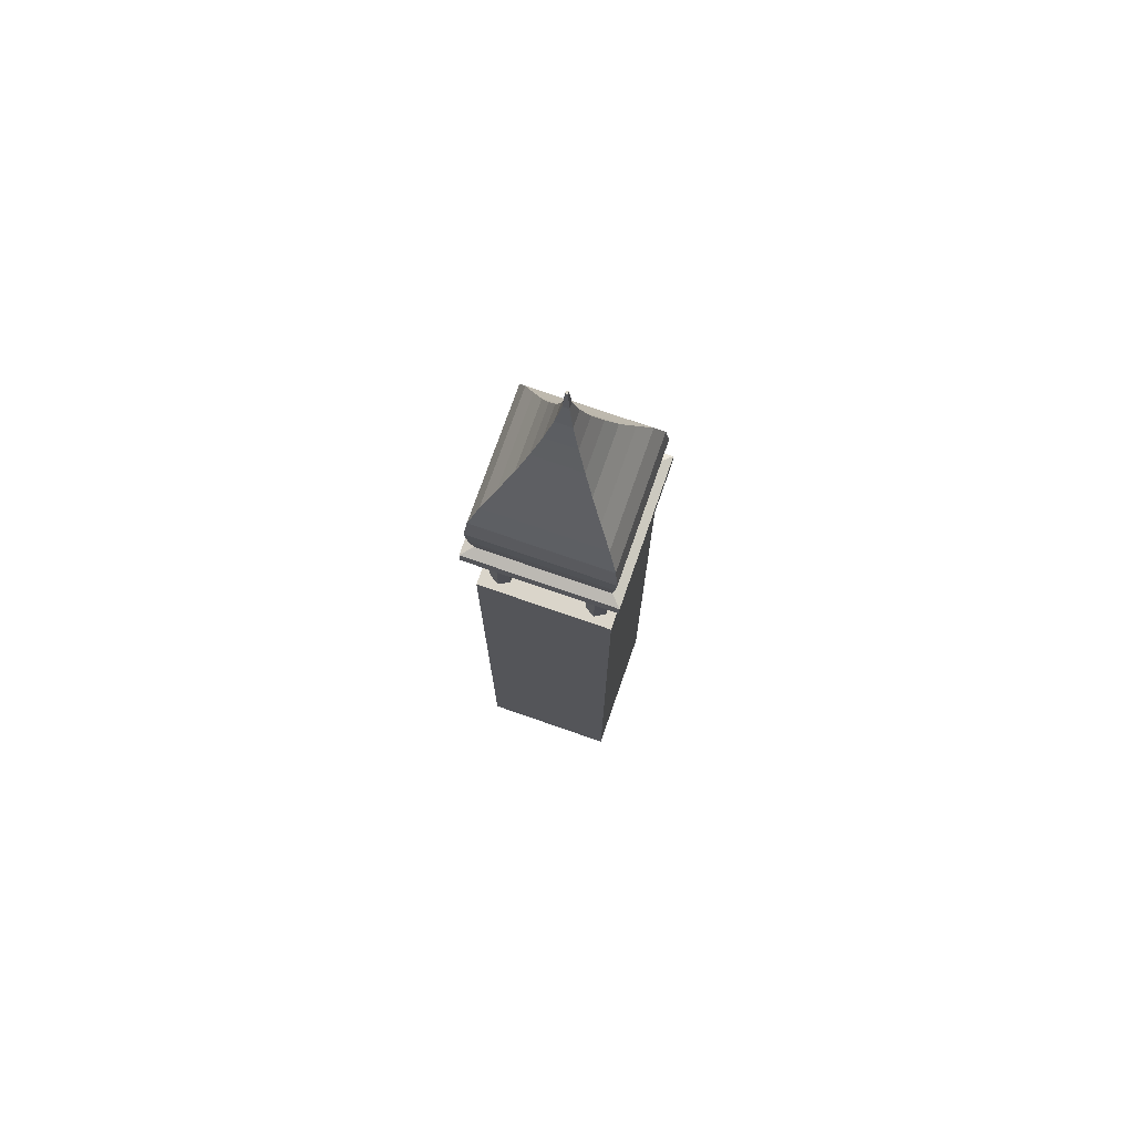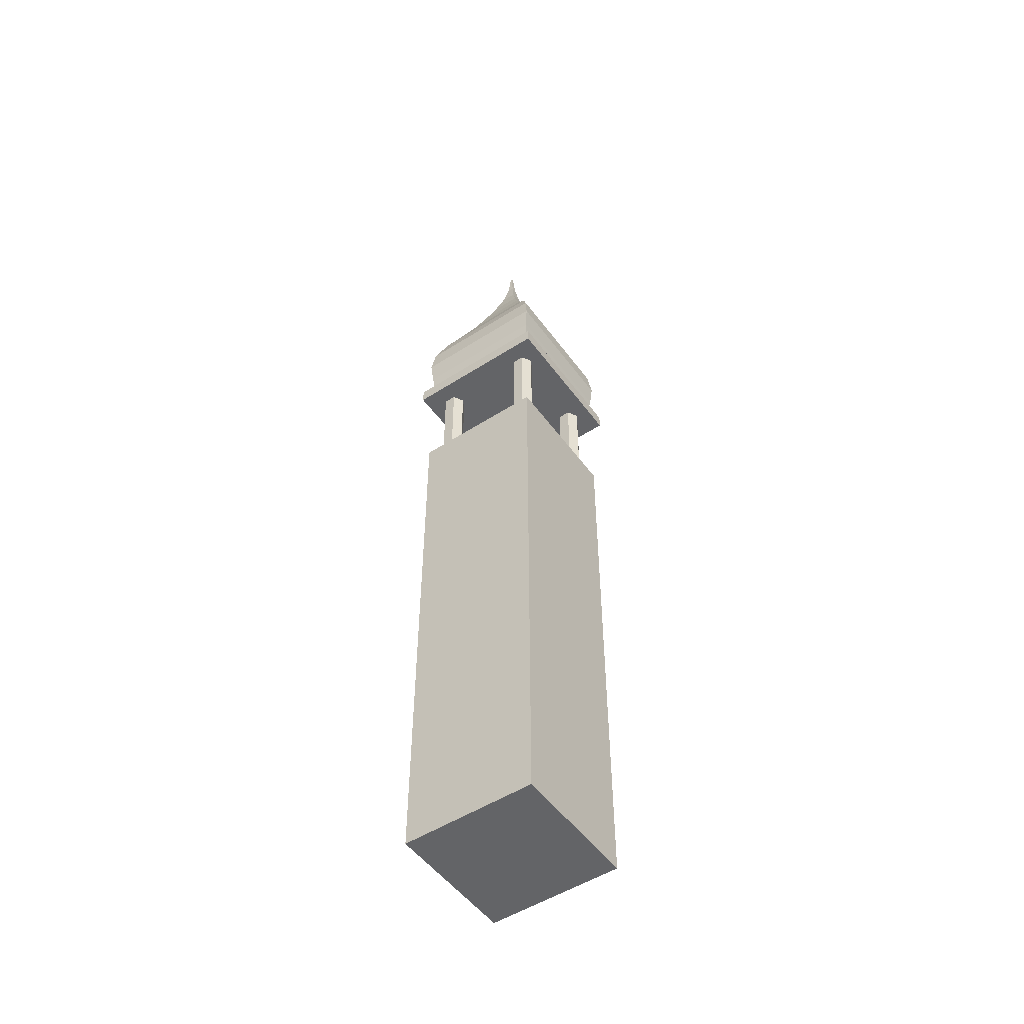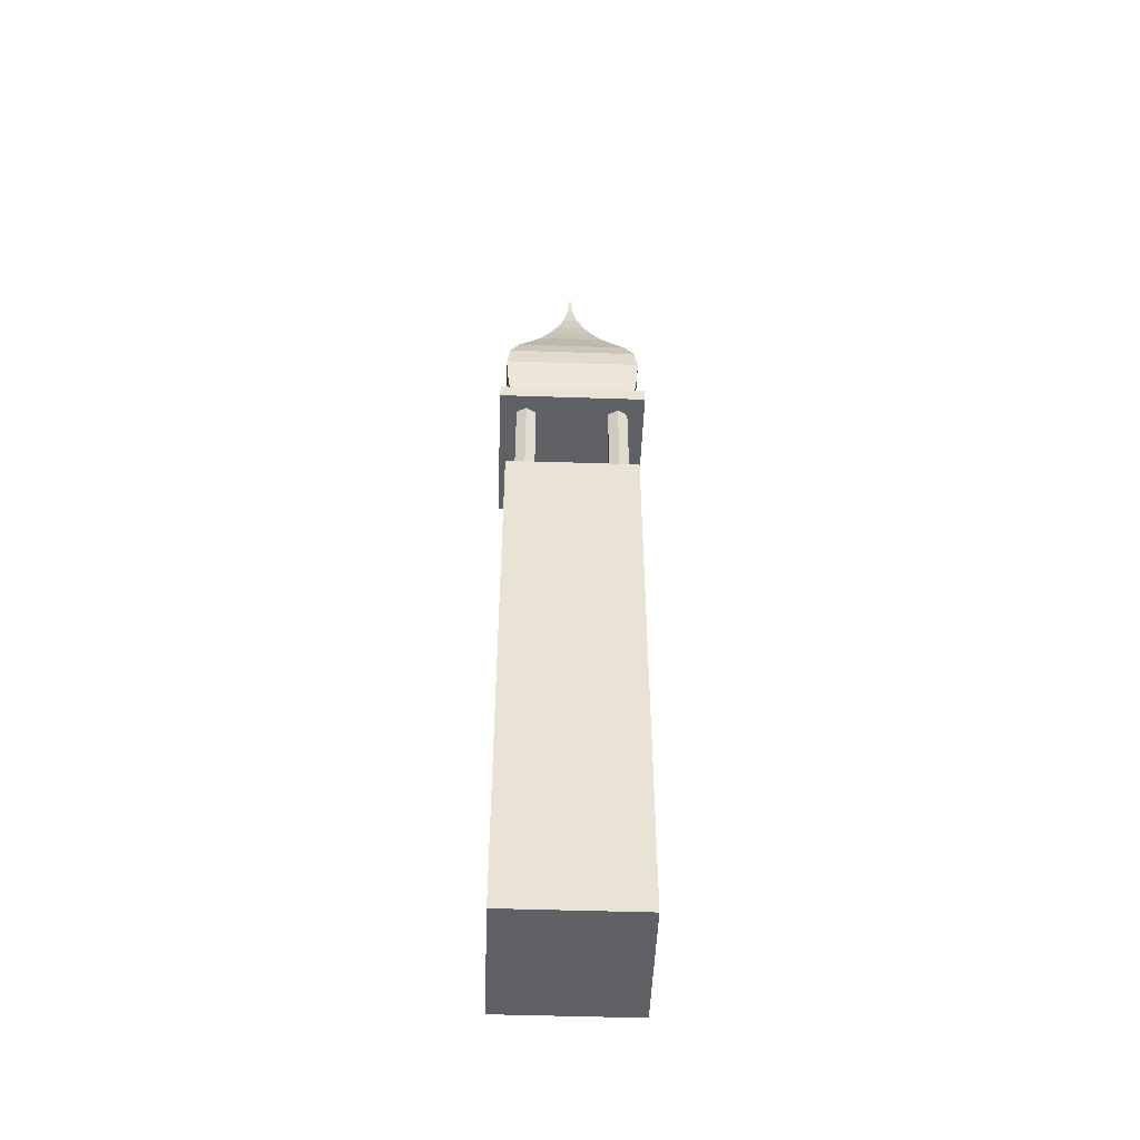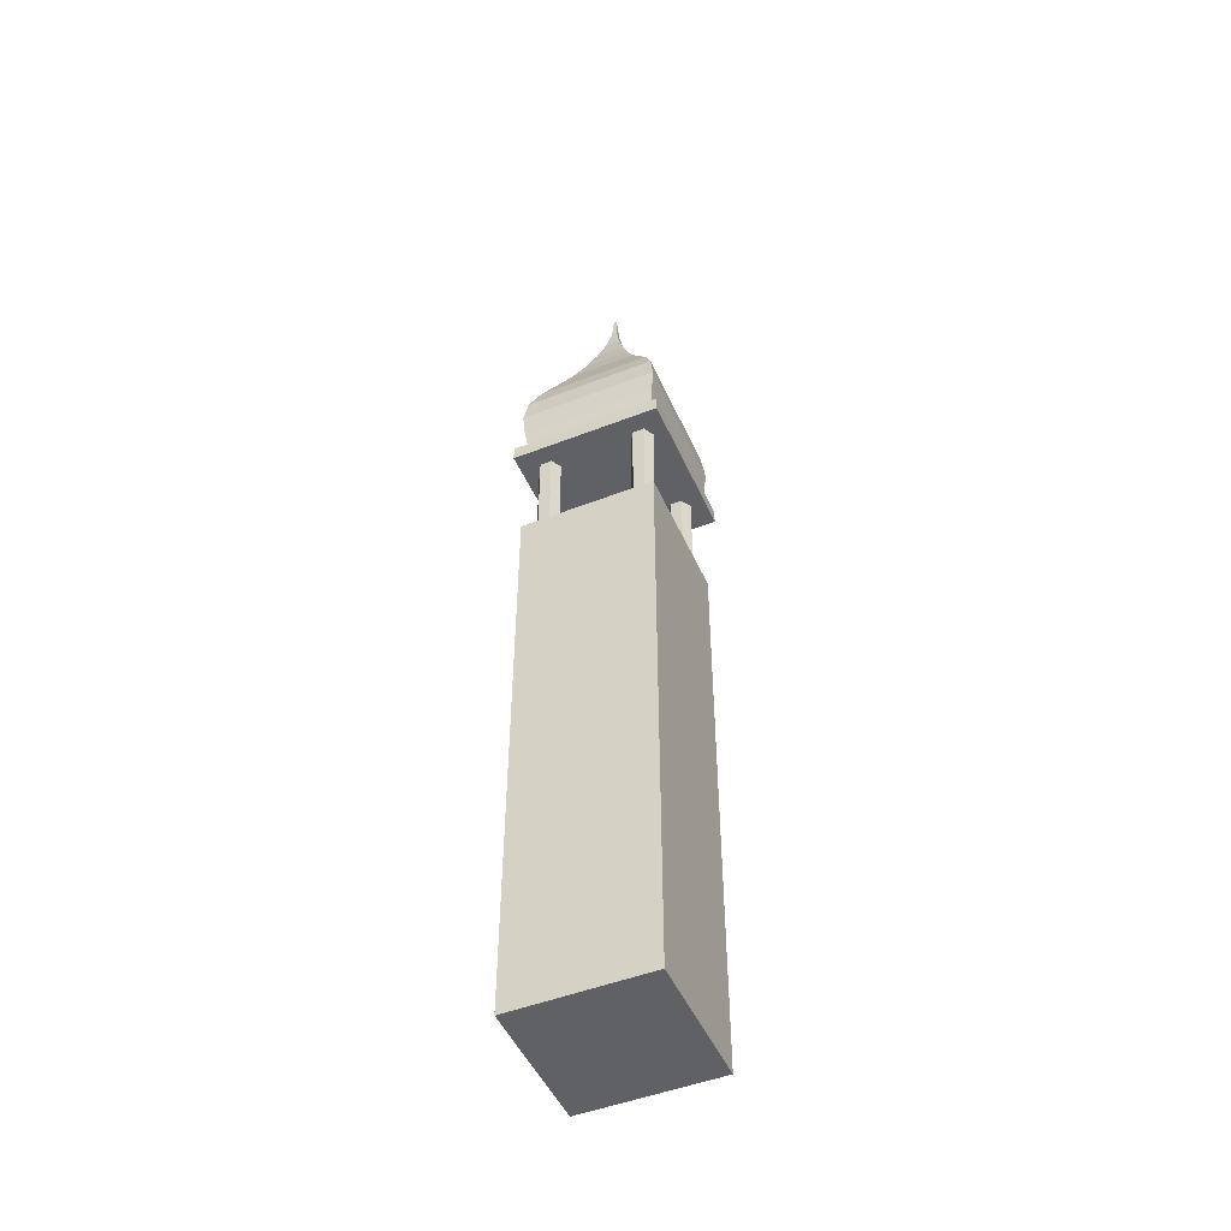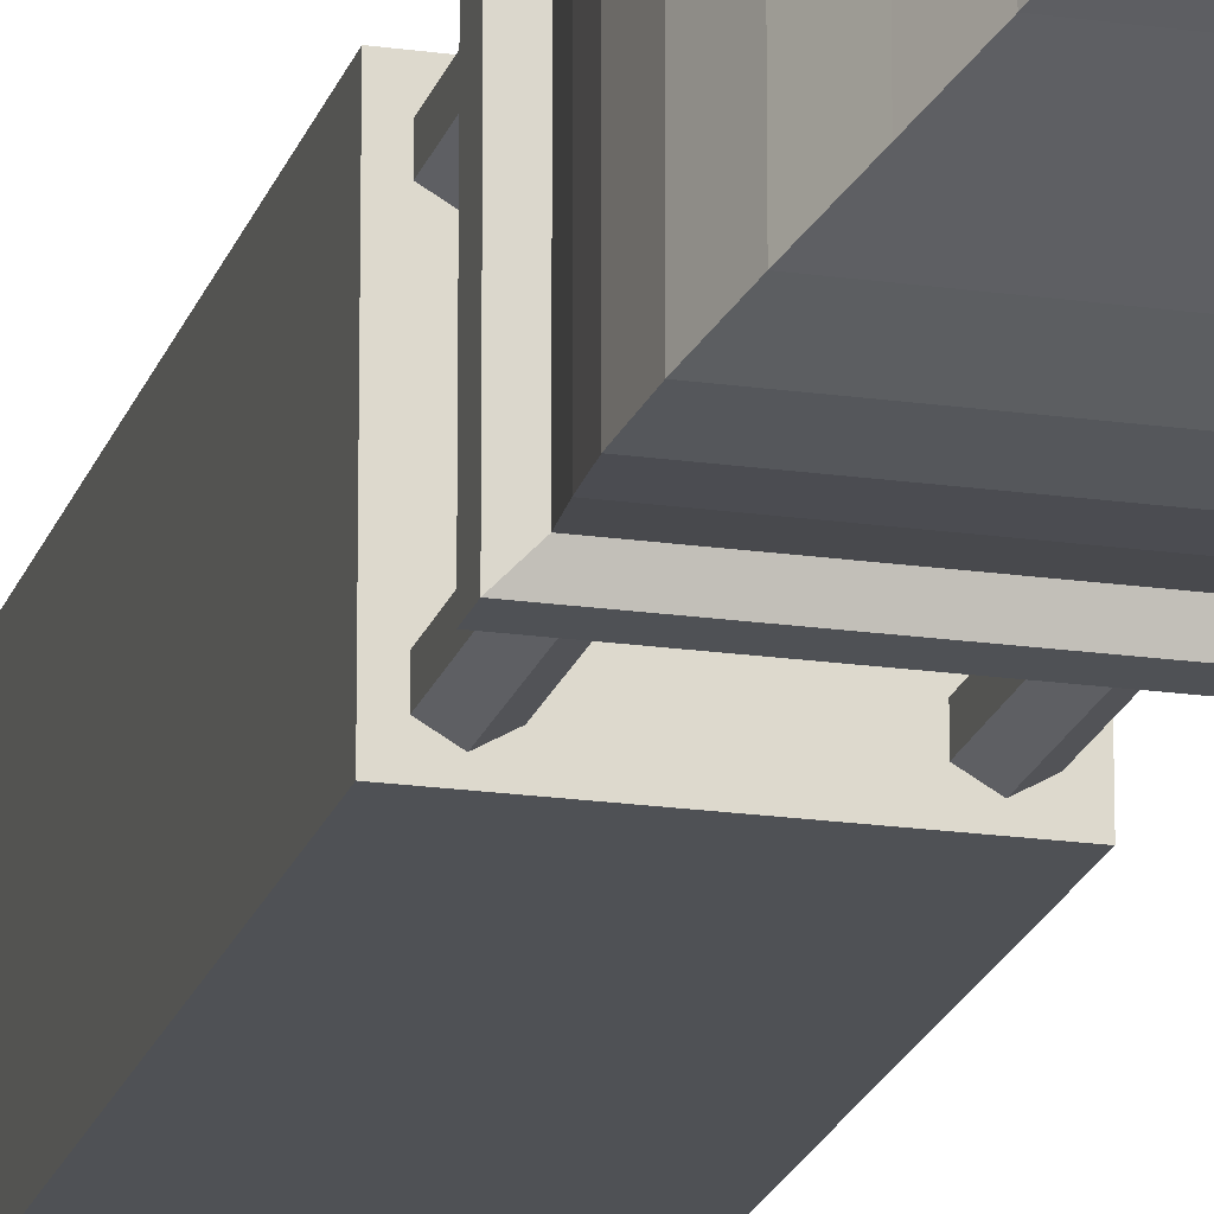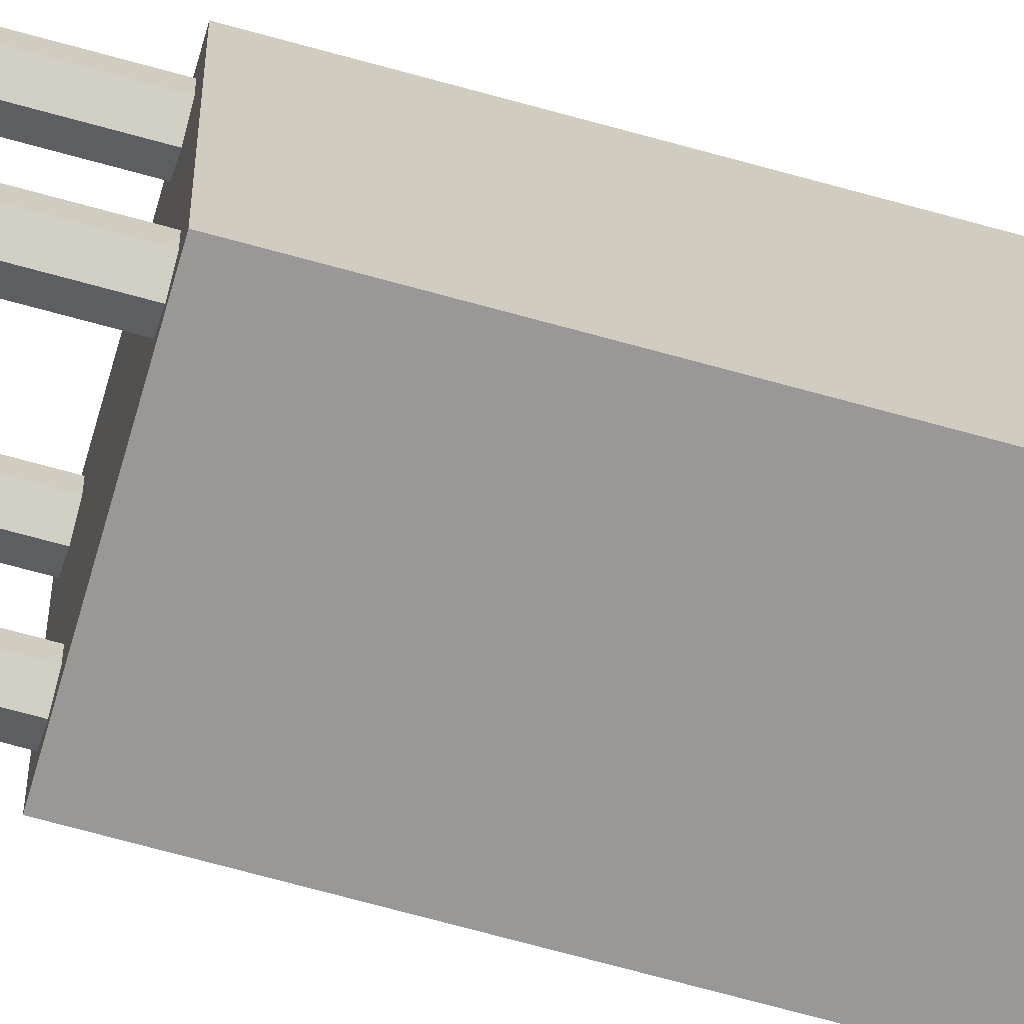
<metadata>
{"format":"obj","ext":"obj","renderer":"f3d","projection":"perspective","resolution":1024,"background":"white","views":[{"elev":74.3,"azim":19.2,"up":"+Y"},{"elev":-51.2,"azim":125.0,"up":"+Y"},{"elev":-49.5,"azim":177.9,"up":"+Y"},{"elev":-49.0,"azim":-66.6,"up":"+Y"},{"elev":-19.6,"azim":165.0,"up":"+Z"},{"elev":-68.6,"azim":-105.6,"up":"+Z"}]}
</metadata>
<code>
o Cube
v -0.6216 0.1273 0.6216
v -0.01148 2.801 0.01148
v -0.6216 0.1273 -0.6216
v -0.01148 2.801 -0.01148
v 0.6216 0.1273 0.6216
v 0.01148 2.801 0.01148
v 0.6216 0.1273 -0.6216
v 0.01148 2.801 -0.01148
v -0.6532 0.3704 0.6532
v -0.6722 0.6135 0.6722
v -0.6407 0.8566 0.6407
v -0.5534 1.1 0.5534
v -0.436 1.343 0.436
v -0.3215 1.586 0.3215
v -0.2278 1.829 0.2278
v -0.1447 2.072 0.1447
v -0.0758 2.315 0.0758
v -0.02884 2.558 0.02884
v -0.02884 2.558 -0.02884
v -0.0758 2.315 -0.0758
v -0.1447 2.072 -0.1447
v -0.2278 1.829 -0.2278
v -0.3215 1.586 -0.3215
v -0.436 1.343 -0.436
v -0.5534 1.1 -0.5534
v -0.6407 0.8566 -0.6407
v -0.6722 0.6135 -0.6722
v -0.6532 0.3704 -0.6532
v 0.02884 2.558 -0.02884
v 0.0758 2.315 -0.0758
v 0.1447 2.072 -0.1447
v 0.2278 1.829 -0.2278
v 0.3215 1.586 -0.3215
v 0.436 1.343 -0.436
v 0.5534 1.1 -0.5534
v 0.6407 0.8566 -0.6407
v 0.6722 0.6135 -0.6722
v 0.6532 0.3704 -0.6532
v 0.02884 2.558 0.02884
v 0.0758 2.315 0.0758
v 0.1447 2.072 0.1447
v 0.2278 1.829 0.2278
v 0.3215 1.586 0.3215
v 0.436 1.343 0.436
v 0.5534 1.1 0.5534
v 0.6407 0.8566 0.6407
v 0.6722 0.6135 0.6722
v 0.6532 0.3704 0.6532
v -0.7224 0.08761 0.7224
v -0.7224 0.08761 -0.7224
v 0.7224 0.08761 0.7224
v 0.7224 0.08761 -0.7224
v -0.7224 -0.06159 0.7224
v -0.7224 -0.06159 -0.7224
v 0.7224 -0.06159 0.7224
v 0.7224 -0.06159 -0.7224
f 2 19 18
f 4 29 19
f 8 39 29
f 6 18 39
f 4 6 8
f 48 1 5
f 47 9 48
f 46 10 47
f 45 11 46
f 45 13 12
f 43 13 44
f 42 14 43
f 41 15 42
f 40 16 41
f 40 18 17
f 38 5 7
f 37 48 38
f 36 47 37
f 35 46 36
f 34 45 35
f 33 44 34
f 32 43 33
f 31 42 32
f 30 41 31
f 30 39 40
f 28 7 3
f 27 38 28
f 26 37 27
f 25 36 26
f 24 35 25
f 23 34 24
f 22 33 23
f 21 32 22
f 20 31 21
f 20 29 30
f 9 3 1
f 10 28 9
f 11 27 10
f 12 26 11
f 13 25 12
f 14 24 13
f 14 22 23
f 15 21 22
f 17 21 16
f 17 19 20
f 1 51 5
f 51 56 52
f 7 50 3
f 3 49 1
f 5 52 7
f 56 53 54
f 50 53 49
f 49 55 51
f 52 54 50
f 2 4 19
f 4 8 29
f 8 6 39
f 6 2 18
f 4 2 6
f 48 9 1
f 47 10 9
f 46 11 10
f 45 12 11
f 45 44 13
f 43 14 13
f 42 15 14
f 41 16 15
f 40 17 16
f 40 39 18
f 38 48 5
f 37 47 48
f 36 46 47
f 35 45 46
f 34 44 45
f 33 43 44
f 32 42 43
f 31 41 42
f 30 40 41
f 30 29 39
f 28 38 7
f 27 37 38
f 26 36 37
f 25 35 36
f 24 34 35
f 23 33 34
f 22 32 33
f 21 31 32
f 20 30 31
f 20 19 29
f 9 28 3
f 10 27 28
f 11 26 27
f 12 25 26
f 13 24 25
f 14 23 24
f 14 15 22
f 15 16 21
f 17 20 21
f 17 18 19
f 1 49 51
f 51 55 56
f 7 52 50
f 3 50 49
f 5 51 52
f 56 55 53
f 50 54 53
f 49 53 55
f 52 56 54
o Cylinder
v 0.4586 0.1345 0.3563
v 0.4586 -1.404 0.3563
v 0.5557 0.1345 0.4123
v 0.5557 -1.404 0.4123
v 0.5557 0.1345 0.5244
v 0.5557 -1.404 0.5244
v 0.4586 0.1345 0.5805
v 0.4586 -1.404 0.5805
v 0.3616 0.1345 0.5244
v 0.3616 -1.404 0.5244
v 0.3616 0.1345 0.4123
v 0.3616 -1.404 0.4123
v -0.4586 0.1345 0.3563
v -0.4586 -1.404 0.3563
v -0.5557 0.1345 0.4123
v -0.5557 -1.404 0.4123
v -0.5557 0.1345 0.5244
v -0.5557 -1.404 0.5244
v -0.4586 0.1345 0.5805
v -0.4586 -1.404 0.5805
v -0.3616 0.1345 0.5244
v -0.3616 -1.404 0.5244
v -0.3616 0.1345 0.4123
v -0.3616 -1.404 0.4123
v 0.4586 0.1345 -0.3563
v 0.4586 -1.404 -0.3563
v 0.5557 0.1345 -0.4123
v 0.5557 -1.404 -0.4123
v 0.5557 0.1345 -0.5244
v 0.5557 -1.404 -0.5244
v 0.4586 0.1345 -0.5805
v 0.4586 -1.404 -0.5805
v 0.3616 0.1345 -0.5244
v 0.3616 -1.404 -0.5244
v 0.3616 0.1345 -0.4123
v 0.3616 -1.404 -0.4123
v -0.4586 0.1345 -0.3563
v -0.4586 -1.404 -0.3563
v -0.5557 0.1345 -0.4123
v -0.5557 -1.404 -0.4123
v -0.5557 0.1345 -0.5244
v -0.5557 -1.404 -0.5244
v -0.4586 0.1345 -0.5805
v -0.4586 -1.404 -0.5805
v -0.3616 0.1345 -0.5244
v -0.3616 -1.404 -0.5244
v -0.3616 0.1345 -0.4123
v -0.3616 -1.404 -0.4123
f 58 57 59
f 60 59 61
f 62 61 63
f 64 63 65
f 58 62 66
f 66 65 67
f 68 67 57
f 59 67 63
f 71 69 70
f 73 71 72
f 75 73 74
f 77 75 76
f 74 70 78
f 79 77 78
f 69 79 80
f 79 71 75
f 83 81 82
f 85 83 84
f 87 85 86
f 89 87 88
f 86 82 90
f 91 89 90
f 81 91 92
f 91 83 87
f 94 93 95
f 96 95 97
f 98 97 99
f 100 99 101
f 94 98 102
f 102 101 103
f 104 103 93
f 95 103 99
f 58 59 60
f 60 61 62
f 62 63 64
f 64 65 66
f 62 58 60
f 58 66 68
f 66 62 64
f 66 67 68
f 68 57 58
f 67 59 57
f 59 63 61
f 63 67 65
f 71 70 72
f 73 72 74
f 75 74 76
f 77 76 78
f 70 74 72
f 74 78 76
f 78 70 80
f 79 78 80
f 69 80 70
f 71 79 69
f 79 75 77
f 75 71 73
f 83 82 84
f 85 84 86
f 87 86 88
f 89 88 90
f 82 86 84
f 86 90 88
f 90 82 92
f 91 90 92
f 81 92 82
f 83 91 81
f 91 87 89
f 87 83 85
f 94 95 96
f 96 97 98
f 98 99 100
f 100 101 102
f 98 94 96
f 94 102 104
f 102 98 100
f 102 103 104
f 104 93 94
f 103 95 93
f 95 99 97
f 99 103 101
o Cube.001
v -0.6458 -1.029 0.6458
v -0.6458 -6.53 0.6458
v -0.6458 -1.029 -0.6458
v -0.6458 -6.53 -0.6458
v 0.6458 -1.029 0.6458
v 0.6458 -6.53 0.6458
v 0.6458 -1.029 -0.6458
v 0.6458 -6.53 -0.6458
f 106 105 107
f 108 107 111
f 112 111 109
f 110 109 105
f 111 107 105
f 108 112 110
f 106 107 108
f 108 111 112
f 112 109 110
f 110 105 106
f 111 105 109
f 108 110 106

</code>
